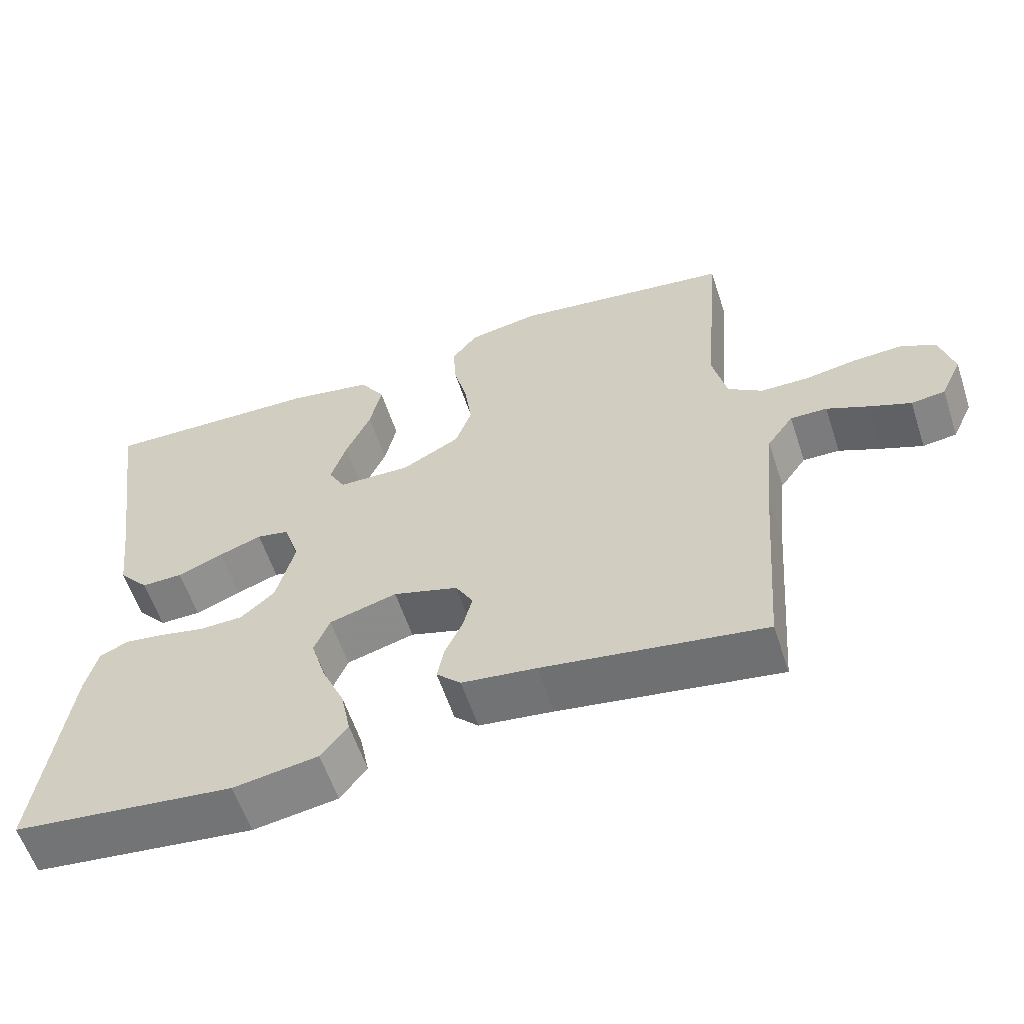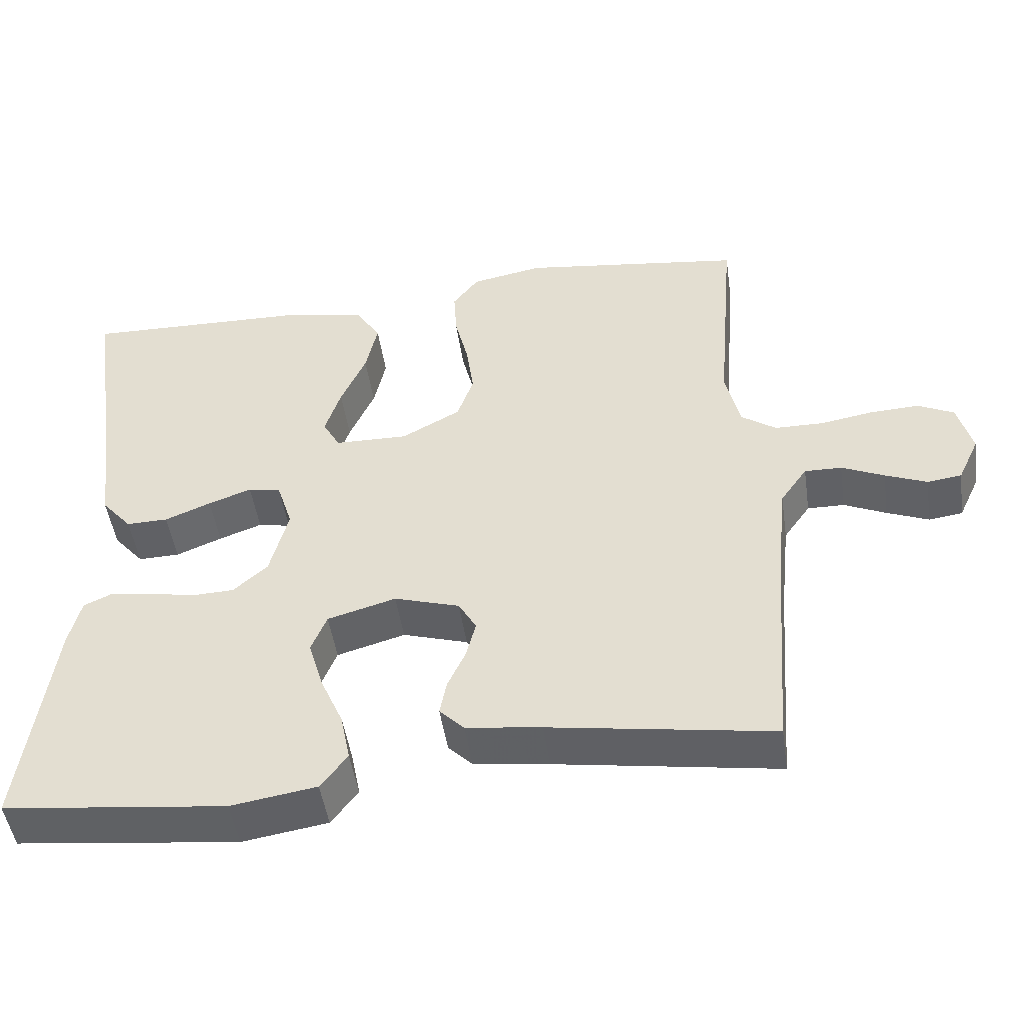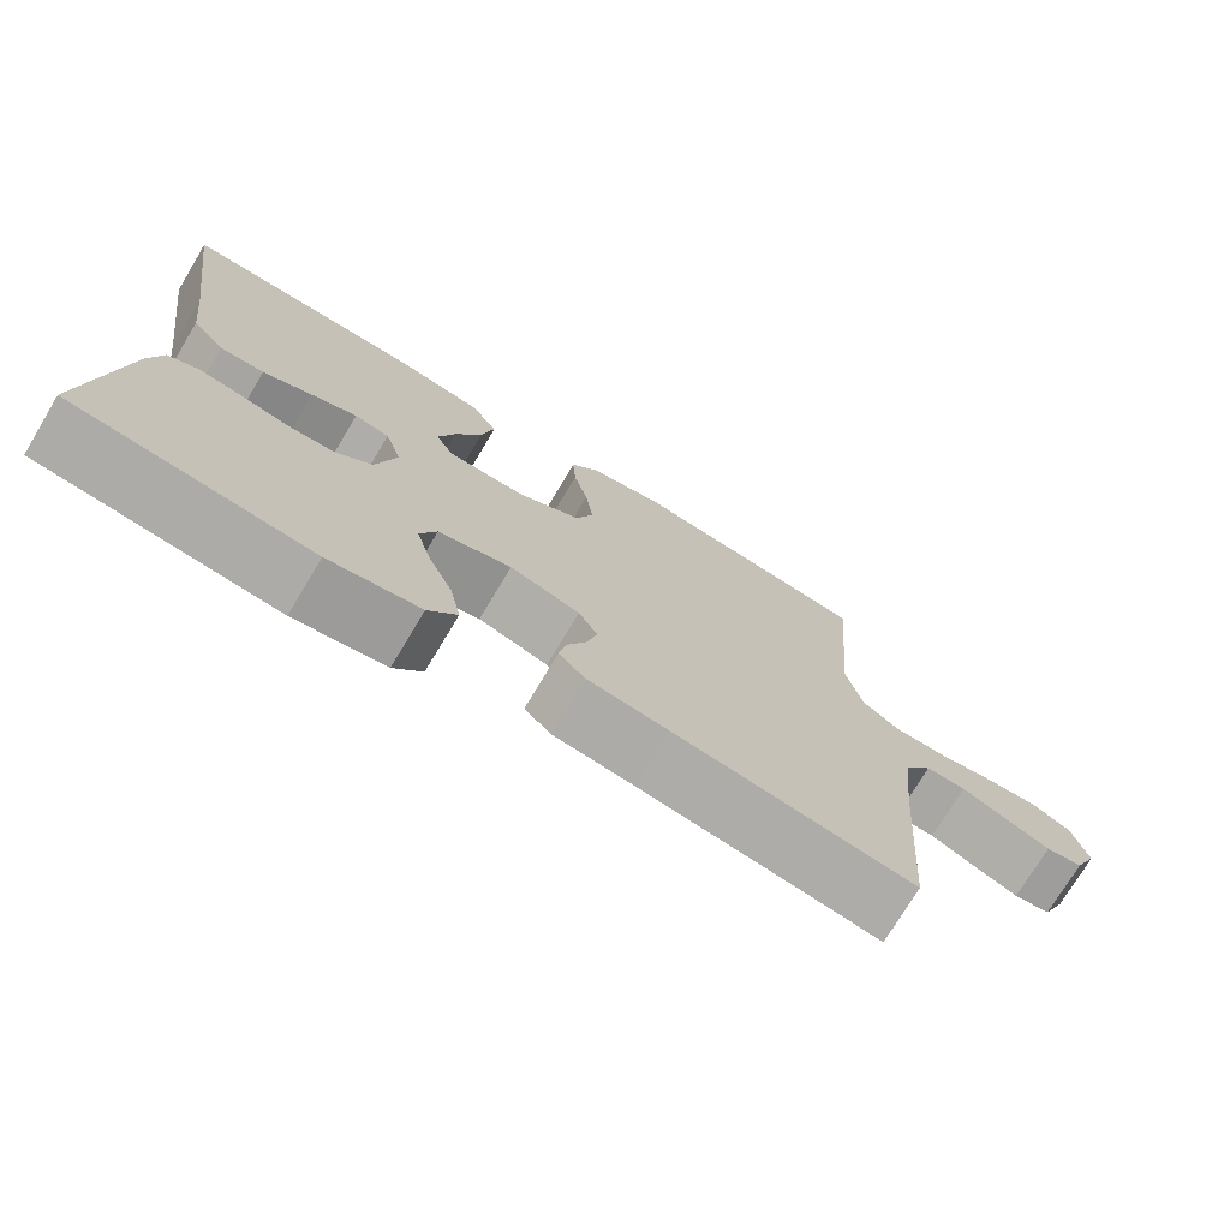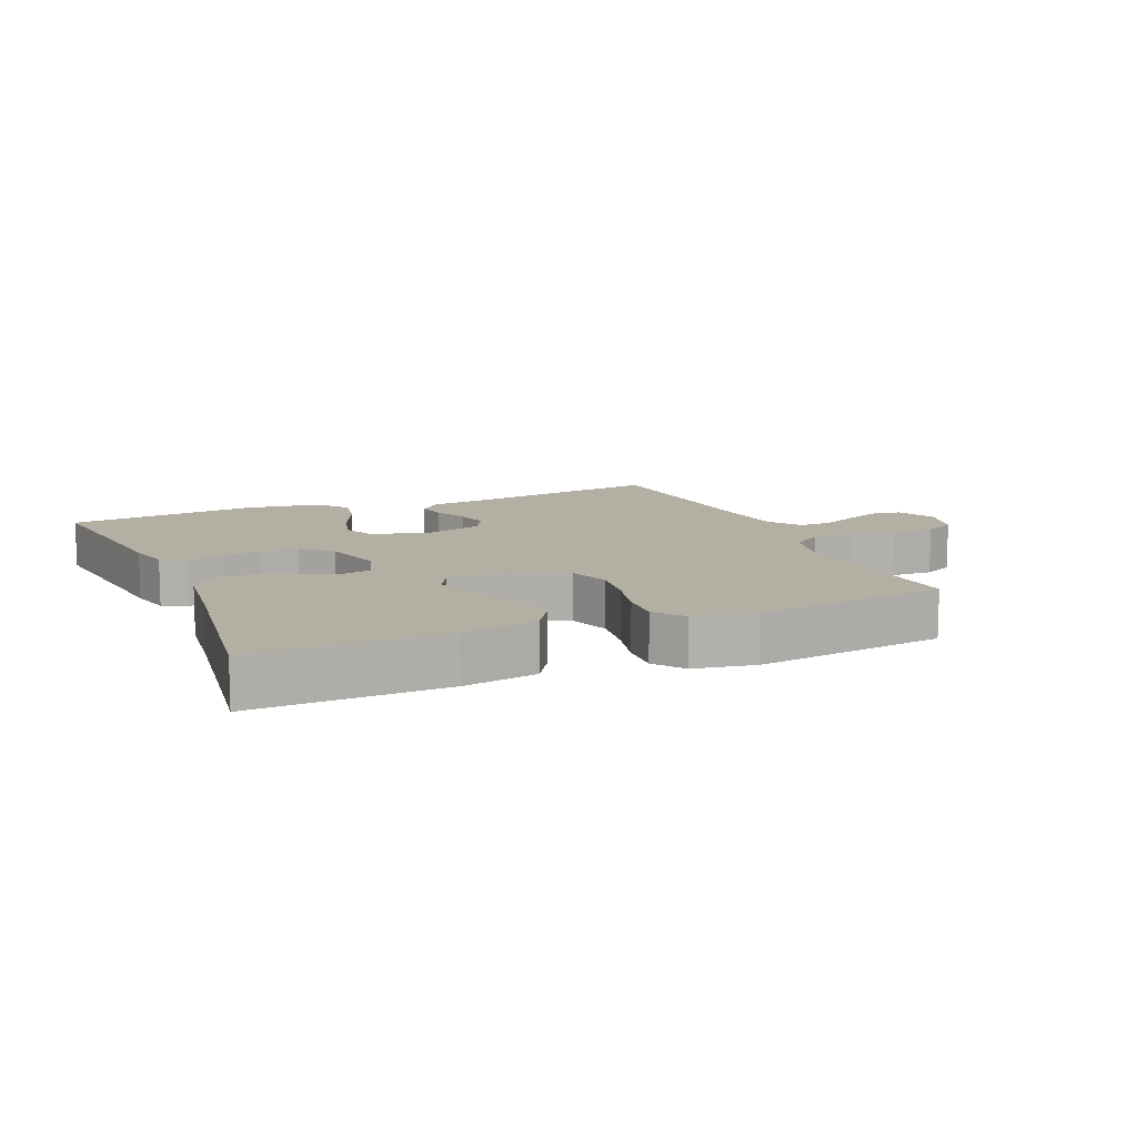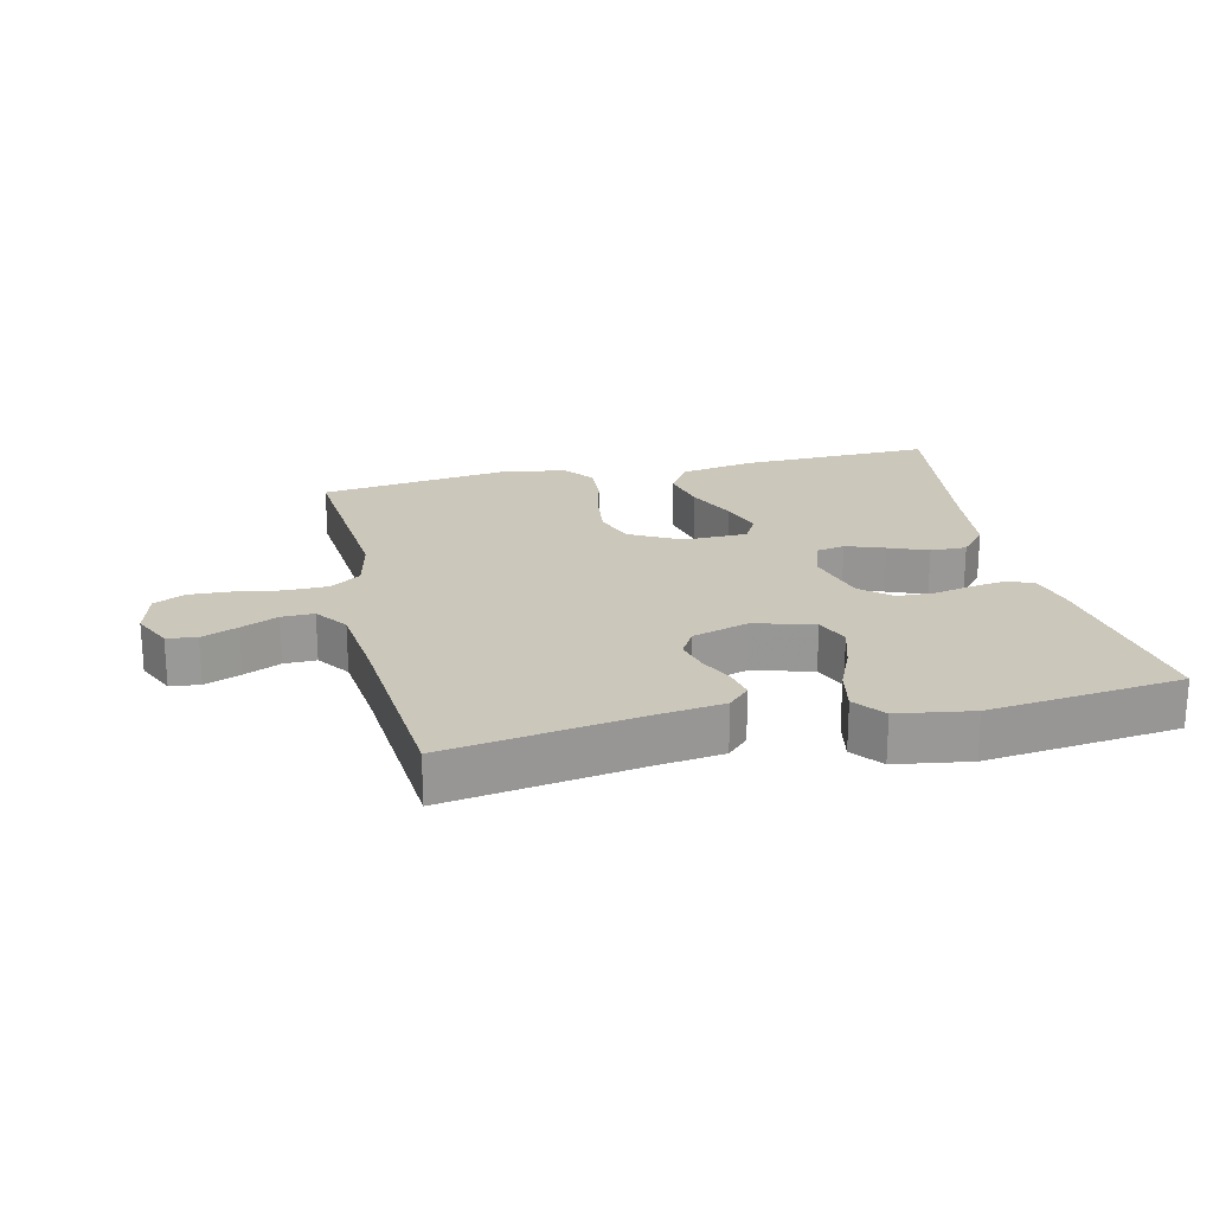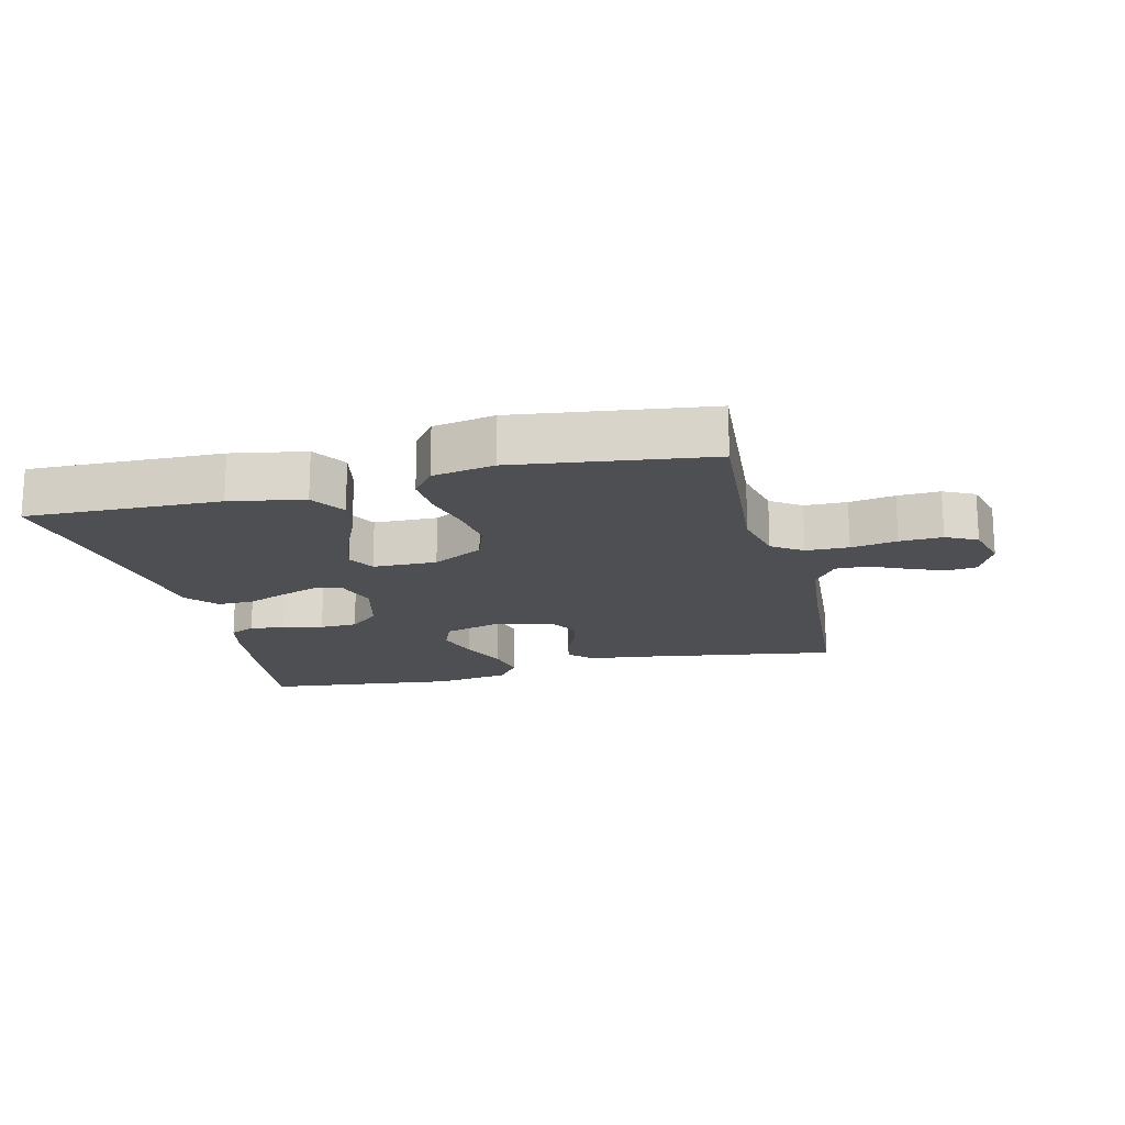
<metadata>
{"format":"obj","ext":"obj","renderer":"f3d","projection":"perspective","resolution":1024,"background":"white","views":[{"elev":-59.0,"azim":18.2,"up":"+Z"},{"elev":-48.3,"azim":8.3,"up":"+Z"},{"elev":-74.0,"azim":-31.0,"up":"+Z"},{"elev":11.2,"azim":-23.1,"up":"+Y"},{"elev":21.6,"azim":166.9,"up":"+Y"},{"elev":-17.5,"azim":13.9,"up":"+Y"}]}
</metadata>
<code>
v -0.5 0.07 0.5
v -0.2 0.07 0.492
v -0.085 0.07 0.471
v -0.051 0.07 0.417
v -0.067 0.07 0.344
v -0.101 0.07 0.267
v -0.122 0.07 0.201
v -0.099 0.07 0.159
v 0 0.07 0.157
v 0.079 0.07 0.2
v 0.101 0.07 0.263
v 0.091 0.07 0.337
v 0.073 0.07 0.411
v 0.069 0.07 0.476
v 0.104 0.07 0.522
v 0.2 0.07 0.54
v 0.5 0.07 0.5
v 0.475 0.07 0.2
v 0.494 0.07 0.115
v 0.541 0.07 0.082
v 0.607 0.07 0.081
v 0.678 0.07 0.093
v 0.744 0.07 0.096
v 0.792 0.07 0.072
v 0.811 0.07 0
v 0.782 0.07 -0.062
v 0.736 0.07 -0.068
v 0.68 0.07 -0.045
v 0.623 0.07 -0.019
v 0.573 0.07 -0.018
v 0.537 0.07 -0.069
v 0.523 0.07 -0.2
v 0.5 0.07 -0.5
v 0.2 0.07 -0.453
v 0.099 0.07 -0.44
v 0.066 0.07 -0.407
v 0.075 0.07 -0.36
v 0.099 0.07 -0.308
v 0.112 0.07 -0.257
v 0.088 0.07 -0.215
v 0 0.07 -0.188
v -0.092 0.07 -0.214
v -0.113 0.07 -0.266
v -0.093 0.07 -0.333
v -0.062 0.07 -0.404
v -0.049 0.07 -0.469
v -0.085 0.07 -0.516
v -0.2 0.07 -0.534
v -0.5 0.07 -0.5
v -0.46 0.07 -0.2
v -0.444 0.07 -0.135
v -0.405 0.07 -0.117
v -0.35 0.07 -0.125
v -0.289 0.07 -0.138
v -0.231 0.07 -0.136
v -0.185 0.07 -0.096
v -0.16 0.07 0
v -0.181 0.07 0.066
v -0.225 0.07 0.075
v -0.283 0.07 0.054
v -0.345 0.07 0.029
v -0.401 0.07 0.028
v -0.442 0.07 0.076
v -0.457 0.07 0.2
v -0.5 0 0.5
v -0.2 0 0.492
v -0.085 0 0.471
v -0.051 0 0.417
v -0.067 0 0.344
v -0.101 0 0.267
v -0.122 0 0.201
v -0.099 0 0.159
v 0 0 0.157
v 0.079 0 0.2
v 0.101 0 0.263
v 0.091 0 0.337
v 0.073 0 0.411
v 0.069 0 0.476
v 0.104 0 0.522
v 0.2 0 0.54
v 0.5 0 0.5
v 0.475 0 0.2
v 0.494 0 0.115
v 0.541 0 0.082
v 0.607 0 0.081
v 0.678 0 0.093
v 0.744 0 0.096
v 0.792 0 0.072
v 0.811 0 0
v 0.782 0 -0.062
v 0.736 0 -0.068
v 0.68 0 -0.045
v 0.623 0 -0.019
v 0.573 0 -0.018
v 0.537 0 -0.069
v 0.523 0 -0.2
v 0.5 0 -0.5
v 0.2 0 -0.453
v 0.099 0 -0.44
v 0.066 0 -0.407
v 0.075 0 -0.36
v 0.099 0 -0.308
v 0.112 0 -0.257
v 0.088 0 -0.215
v 0 0 -0.188
v -0.092 0 -0.214
v -0.113 0 -0.266
v -0.093 0 -0.333
v -0.062 0 -0.404
v -0.049 0 -0.469
v -0.085 0 -0.516
v -0.2 0 -0.534
v -0.5 0 -0.5
v -0.46 0 -0.2
v -0.444 0 -0.135
v -0.405 0 -0.117
v -0.35 0 -0.125
v -0.289 0 -0.138
v -0.231 0 -0.136
v -0.185 0 -0.096
v -0.16 0 0
v -0.181 0 0.066
v -0.225 0 0.075
v -0.283 0 0.054
v -0.345 0 0.029
v -0.401 0 0.028
v -0.442 0 0.076
v -0.457 0 0.2
f 62 63 64
f 61 62 64
f 60 61 64
f 4 5 6
f 3 4 6
f 2 3 6
f 1 2 6
f 64 1 6
f 60 64 6
f 59 60 6
f 58 59 6 7
f 57 58 7 8
f 56 57 8 9
f 52 53 54
f 51 52 54
f 50 51 54
f 49 50 54
f 48 49 54
f 47 48 54
f 46 47 54
f 45 46 54
f 44 45 54
f 43 44 54 55
f 42 43 55 56
f 36 37 38
f 35 36 38
f 34 35 38
f 34 38 39
f 33 34 39
f 32 33 39
f 31 32 39 40
f 27 28 29
f 26 27 29
f 25 26 29
f 24 25 29
f 23 24 29
f 22 23 29
f 21 22 29
f 20 21 29 30
f 31 40 41
f 30 31 41
f 20 30 41
f 19 20 41
f 16 17 18
f 15 16 18
f 14 15 18
f 13 14 18
f 12 13 18
f 56 9 10
f 42 56 10
f 41 42 10
f 19 41 10
f 18 19 10
f 18 10 11
f 11 12 18
f 128 127 126
f 128 126 125
f 128 125 124
f 70 69 68
f 70 68 67
f 70 67 66
f 70 66 65
f 70 65 128
f 70 128 124
f 70 124 123
f 71 70 123 122
f 72 71 122 121
f 73 72 121 120
f 118 117 116
f 118 116 115
f 118 115 114
f 118 114 113
f 118 113 112
f 118 112 111
f 118 111 110
f 118 110 109
f 118 109 108
f 119 118 108 107
f 120 119 107 106
f 102 101 100
f 102 100 99
f 102 99 98
f 103 102 98
f 103 98 97
f 103 97 96
f 104 103 96 95
f 93 92 91
f 93 91 90
f 93 90 89
f 93 89 88
f 93 88 87
f 93 87 86
f 93 86 85
f 94 93 85 84
f 105 104 95
f 105 95 94
f 105 94 84
f 105 84 83
f 82 81 80
f 82 80 79
f 82 79 78
f 82 78 77
f 82 77 76
f 74 73 120
f 74 120 106
f 74 106 105
f 74 105 83
f 74 83 82
f 75 74 82
f 82 76 75
f 1 65 66 2
f 2 66 67 3
f 3 67 68 4
f 4 68 69 5
f 5 69 70 6
f 6 70 71 7
f 7 71 72 8
f 8 72 73 9
f 9 73 74 10
f 10 74 75 11
f 11 75 76 12
f 12 76 77 13
f 13 77 78 14
f 14 78 79 15
f 15 79 80 16
f 16 80 81 17
f 17 81 82 18
f 18 82 83 19
f 19 83 84 20
f 20 84 85 21
f 21 85 86 22
f 22 86 87 23
f 23 87 88 24
f 24 88 89 25
f 25 89 90 26
f 26 90 91 27
f 27 91 92 28
f 28 92 93 29
f 29 93 94 30
f 30 94 95 31
f 31 95 96 32
f 32 96 97 33
f 33 97 98 34
f 34 98 99 35
f 35 99 100 36
f 36 100 101 37
f 37 101 102 38
f 38 102 103 39
f 39 103 104 40
f 40 104 105 41
f 41 105 106 42
f 42 106 107 43
f 43 107 108 44
f 44 108 109 45
f 45 109 110 46
f 46 110 111 47
f 47 111 112 48
f 48 112 113 49
f 49 113 114 50
f 50 114 115 51
f 51 115 116 52
f 52 116 117 53
f 53 117 118 54
f 54 118 119 55
f 55 119 120 56
f 56 120 121 57
f 57 121 122 58
f 58 122 123 59
f 59 123 124 60
f 60 124 125 61
f 61 125 126 62
f 62 126 127 63
f 63 127 128 64
f 64 128 65 1

</code>
